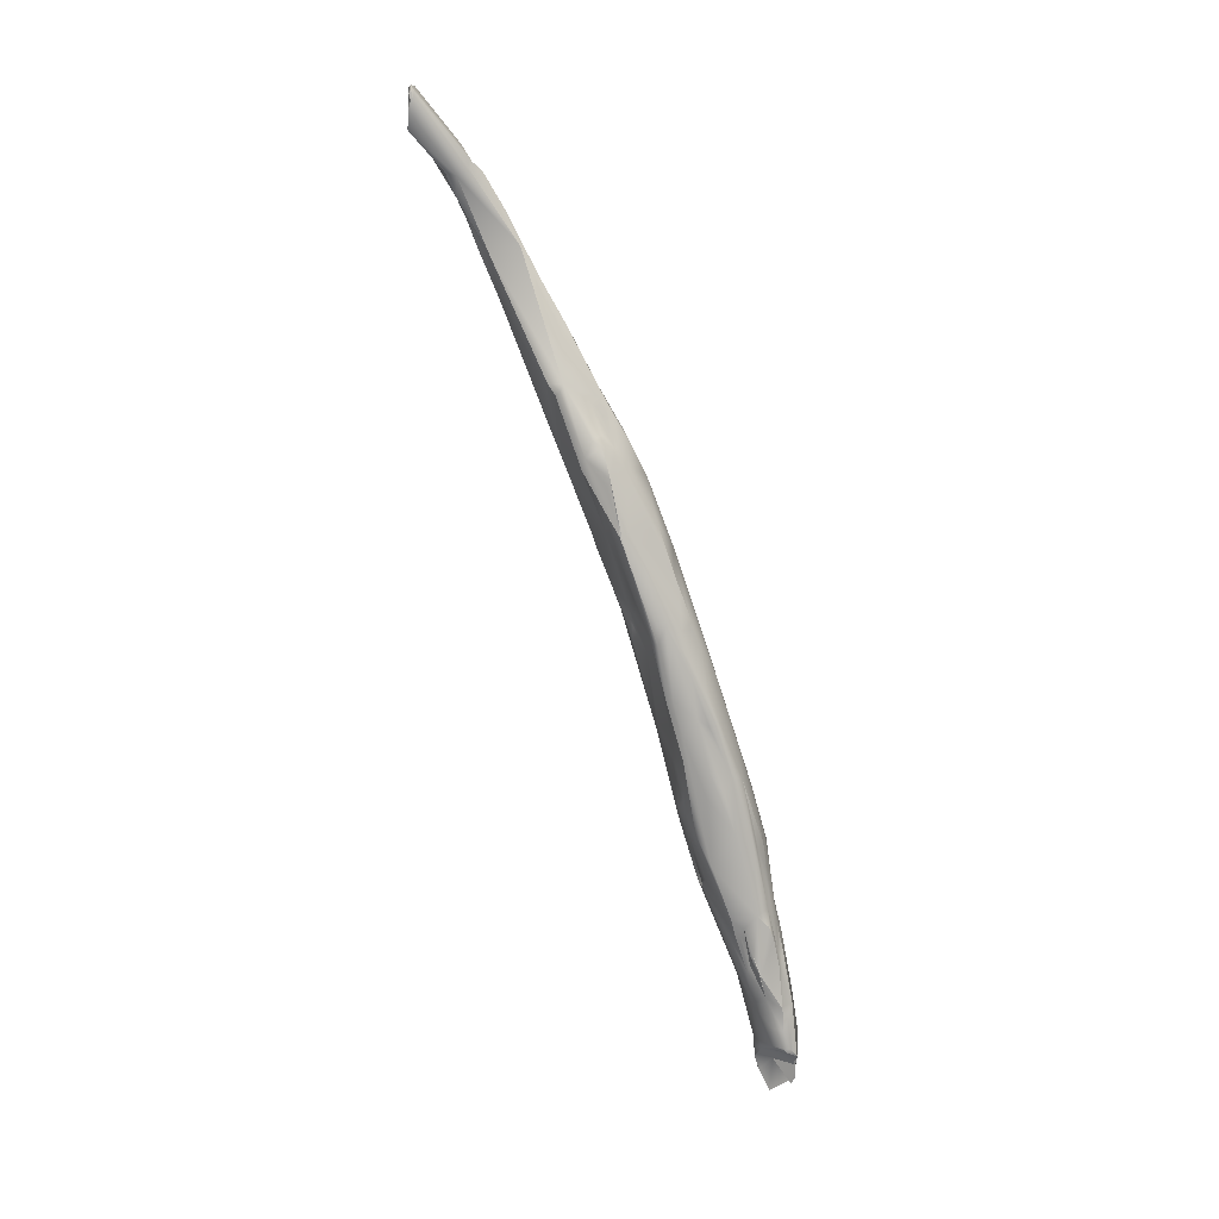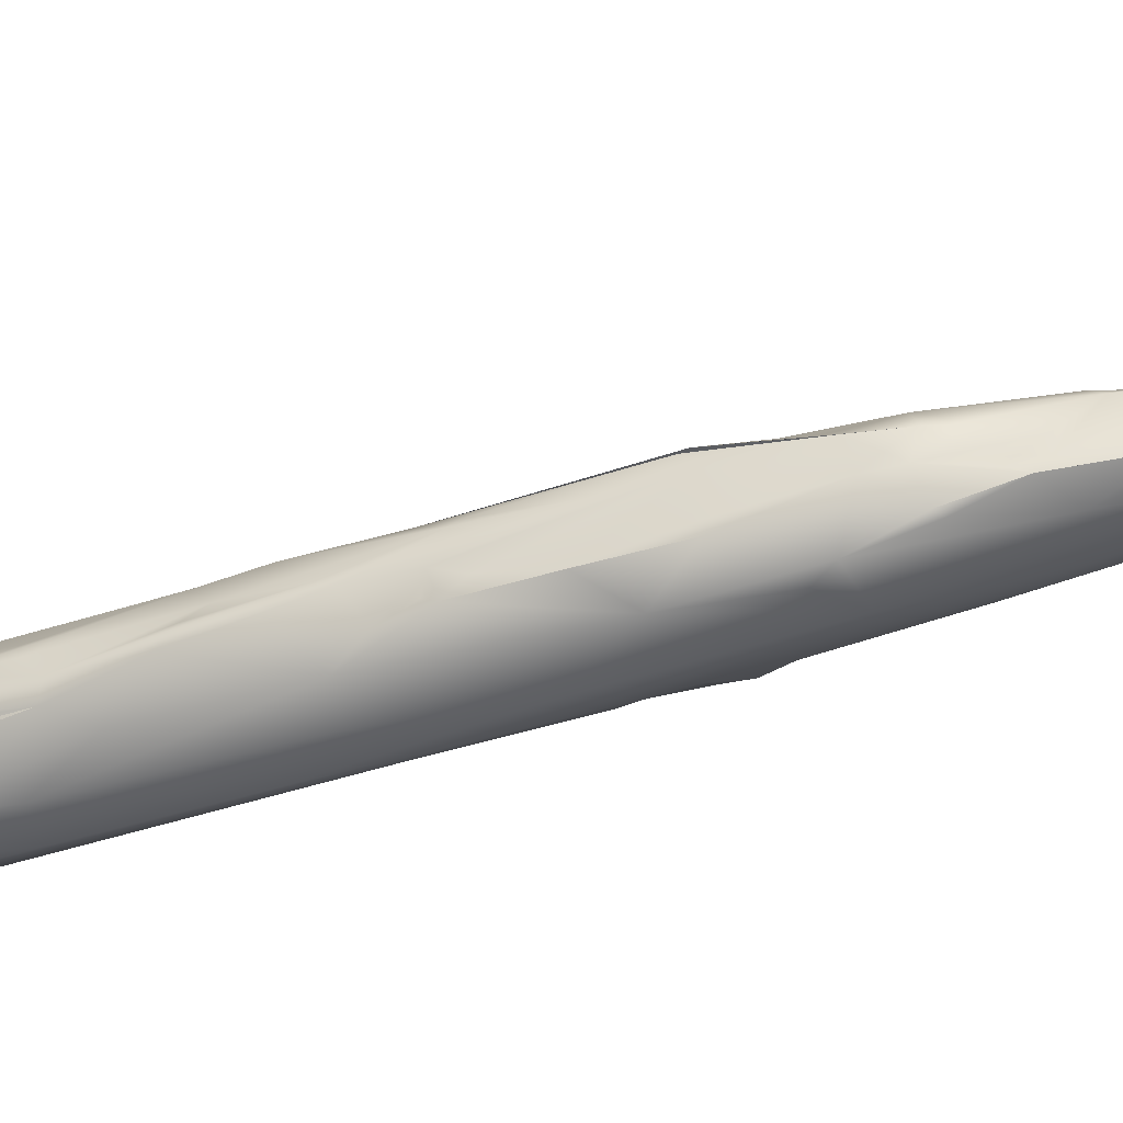
<metadata>
{"format":"obj","ext":"obj","renderer":"f3d","projection":"perspective","resolution":1024,"background":"white","views":[{"elev":5.6,"azim":-147.1,"up":"+Z"},{"elev":-3.1,"azim":-63.1,"up":"+Y"}]}
</metadata>
<code>
v 226.8 -139.5 759
v 227.4 -139.2 762.9
v 227.6 -138.5 762.9
v 227.9 -138 765.6
v 228.2 -137.5 766.1
v 228.5 -137.4 766
v 229 -136.9 766.5
v 228.6 -137.2 768.1
v 229.2 -136.5 769.6
v 229.2 -137.5 770.5
v 229.2 -136.4 769.1
v 229.7 -136.2 771.6
v 229.4 -136.9 771.6
v 229.5 -137 772.1
v 229.8 -136.3 772.7
v 230.2 -136.3 774.9
v 230.2 -135.3 772
v 230.6 -135.1 772
v 230.9 -135.6 777.8
v 231.1 -135.3 777.5
v 231 -134.6 774.9
v 231.8 -134 777.3
v 232 -133.7 776.7
v 232.3 -134.3 780.9
v 232.7 -133.3 780.3
v 225.6 -142.4 749.1
v 225.9 -141.6 748.9
v 226.1 -141.5 751.5
v 226 -141.8 750.8
v 226.1 -141.9 751.9
v 226.2 -141.6 752.2
v 226.2 -141.2 753.2
v 226.1 -142 752.4
v 226.3 -141.6 754.1
v 226.7 -140.5 751
v 227 -140.1 752.1
v 226.1 -140.9 753.1
v 226.3 -140.7 753.9
v 226.5 -140.9 755
v 226.8 -140.1 754.6
v 226.6 -141.1 755.7
v 226.7 -140.6 758.8
v 226.7 -140.9 757.5
v 226.8 -141.2 757.5
v 227.3 -141.7 759.2
v 226.7 -139.8 758.9
v 226.8 -140.2 758.7
v 227.5 -141.1 761.2
v 227.5 -138.6 759.7
v 227.9 -138.1 762.1
v 227.8 -139.7 764.4
v 228.8 -137.7 761.7
v 228.5 -137.4 763.4
v 229 -138.6 769.5
v 229.8 -139.8 769.5
v 229.9 -136.8 764
v 229.8 -136.5 765.5
v 230.1 -135.9 767.6
v 230.5 -136 767.4
v 230.9 -137.3 776.4
v 230.7 -135.2 770.7
v 231.2 -135.2 771.1
v 232.1 -136.1 780.6
v 232.1 -136.7 779.9
v 232.8 -134.3 776
v 232.8 -135.2 782.8
v 232.9 -133.3 779.8
v 232.9 -133.4 778.9
v 233.1 -133.3 778.6
v 232.7 -133.7 781.4
v 232.8 -134 782
v 232.6 -135 782.6
v 233.4 -134.1 783.9
v 233.5 -134.3 784.6
v 234 -132.8 781.4
v 234.3 -132.9 780.7
v 233.1 -133.2 782.1
v 233.3 -133.5 782.8
v 233.5 -133.1 782.6
v 233.6 -132.9 782.4
v 233.7 -133.8 784.1
v 233.8 -133.9 784.9
v 234.1 -133.4 784.7
v 234.9 -133.7 787.3
v 235.3 -132.4 785.6
v 235.4 -132.3 785.1
v 235.7 -132.9 788.7
v 226.1 -143.3 743.8
v 225.6 -143 745.5
v 225.8 -143.1 745
v 225.9 -143.4 744.2
v 226.1 -143.9 747.2
v 225.8 -143 745.2
v 225.5 -142.1 746.3
v 225.9 -141.8 746.3
v 225.9 -141.8 747.4
v 225.4 -142.6 745.8
v 225.8 -141.9 746.1
v 226.3 -142 746.1
v 226.5 -144 749.3
v 226.8 -141.8 746.4
v 226.6 -141.6 747.6
v 226.7 -141 749.5
v 226.4 -142.4 753.2
v 227 -142.5 755.2
v 226.9 -140.5 751
v 227 -140.7 750.6
v 227.7 -140.7 751
v 227.3 -140.4 751.9
v 227.3 -140.1 752.2
v 227.5 -140.6 751.4
v 227.6 -140.2 753.1
v 227.9 -140.1 753.2
v 227.3 -142.1 758.8
v 227.9 -142.9 758.3
v 227.6 -140 753.8
v 228.1 -139.4 754.3
v 228.2 -140 753.3
v 228.6 -139.3 755
v 228 -141.4 762.2
v 229.1 -142.3 762.2
v 228.9 -138.4 757.6
v 229.9 -139.4 756.5
v 230.2 -141 767.6
v 229.6 -137.8 759.4
v 230.4 -138 760.6
v 230.5 -138.4 759.5
v 231 -138.1 761
v 230.2 -137.5 762.1
v 230.4 -137.8 761.5
v 230.6 -137.6 762.2
v 230.7 -137.8 761.7
v 231.1 -138.1 762.5
v 231.1 -137.6 764
v 231.3 -138 763.4
v 231.2 -137.5 765.5
v 231.9 -139.7 772.9
v 231.4 -139 774.1
v 232.8 -136.1 773.3
v 233.5 -137.2 780.8
v 234.5 -135.6 777.2
v 234.5 -135 785.5
v 235.9 -135.1 787
v 236.1 -134.5 788.2
v 236.2 -134.8 787.9
v 235.8 -132.3 785
v 236.2 -132.3 785.6
v 236.6 -132.4 785.8
v 235.7 -133.4 789
v 236.3 -134 789.1
v 237.6 -132 788.3
v 236.9 -132.8 791.4
v 237 -132.4 791.2
v 237.2 -133.1 791.3
v 237.6 -133.4 791.6
v 237.9 -133 792.3
v 237.9 -132 793.4
v 238 -132.2 793.8
v 238 -132.5 793.4
v 238.7 -131.7 795.5
v 239.6 -130.9 797.5
v 240.1 -130.3 798.2
v 240.1 -130.1 797.8
v 241.8 -127.4 800.2
v 241.7 -127.2 801.2
v 241.7 -127.3 801.8
v 241.8 -127.1 801.8
v 241.8 -127.1 801.2
v 241.9 -127.1 801.6
v 241.9 -127.2 802.1
v 242 -127.1 800.8
v 242 -127.2 801.4
v 242 -127.3 802
v 226.3 -143.4 743.9
v 227.5 -144.5 746.9
v 227.6 -143.6 743.3
v 227.6 -143.3 743.1
v 227.3 -143.1 745.2
v 227.7 -142.5 745.9
v 228.4 -142.8 745.8
v 228.5 -142.8 746.4
v 228 -144.6 749.4
v 227.2 -144.2 751
v 227.8 -142.2 746.4
v 228.1 -141.8 748.8
v 228.6 -142.6 748
v 229.1 -143.8 755.4
v 230.6 -140.3 755.8
v 230.6 -140.4 756.2
v 231 -140.5 756
v 230.5 -140.1 756
v 230.6 -140.1 756.3
v 231.3 -140.3 757.3
v 231.1 -140 757.7
v 231.9 -139.8 759.6
v 231.5 -138.6 760.9
v 232.5 -140.4 769.7
v 233.1 -139 765.3
v 232.8 -138.6 765.7
v 232.8 -137.6 770
v 234.1 -137.9 770.7
v 234 -137.8 771.5
v 233.4 -139.3 774.4
v 234.1 -139 774.8
v 233.3 -139 775.6
v 233.9 -138.7 776
v 234.4 -138.7 776.1
v 234 -137.4 772.7
v 234.3 -138.2 778.3
v 235.2 -138.1 778.2
v 235.8 -136.6 783.8
v 235.8 -136.1 785.1
v 236.9 -136.2 784.8
v 237.3 -134.6 789
v 237.5 -133.8 791
v 238.3 -133.1 792.8
v 238.6 -134 791.3
v 239.2 -133.7 791.3
v 239.7 -132.5 790.4
v 239.6 -133.2 792.6
v 239.8 -132.9 791.5
v 239.7 -133.2 791.7
v 239.7 -132.1 795.6
v 239.6 -131.3 793.2
v 240.7 -131.2 794.6
v 240.6 -131.5 793.5
v 240.9 -131.2 794.9
v 239.6 -131.3 797.1
v 241.2 -131.3 796.7
v 241.1 -130.3 796.1
v 240.6 -129.7 797.3
v 240.3 -130.9 797.9
v 240.5 -130.1 799
v 241.2 -129.5 797.5
v 242.3 -127.5 800.3
v 242.3 -127.5 799.7
v 242.3 -128.2 802.2
v 228.3 -143.2 744.3
v 228.5 -143 745.2
v 228.5 -143.3 744.5
v 228.4 -143.7 745.5
v 228.8 -143.5 746.9
v 229 -143.9 747.6
v 229.1 -144.1 752.2
v 229.5 -142.6 750.2
v 229.5 -143.7 749.7
v 230.5 -143 754.2
v 230.9 -142.3 755.1
v 231 -142.1 754.7
v 231.1 -142.1 755
v 230.5 -142.9 759.5
v 231.1 -141.9 754.5
v 231.2 -142.1 754.9
v 231.2 -140.7 756.3
v 231.6 -141.2 756.5
v 231.5 -141.9 757.9
v 231.6 -142.4 760.8
v 231.7 -142.2 760.2
v 232 -142.1 761.1
v 232 -140.8 758.2
v 231.9 -141.3 758.7
v 232 -141 757.9
v 232 -141.4 760.2
v 232.2 -141.9 763
v 233 -141.2 764.6
v 233 -140.4 763.6
v 233.5 -140.6 767.5
v 234.3 -139.7 769.8
v 234.6 -139.3 773
v 235 -138.7 772.5
v 234.8 -137.8 772.7
v 235 -138.2 772.4
v 235.5 -137.6 774.3
v 235.5 -138.4 774.3
v 235.7 -138.1 774.3
v 235.1 -138.7 776.2
v 235.4 -138.5 776.9
v 235 -138.6 777.3
v 235.3 -138.3 777.7
v 235.4 -138.3 777.5
v 235.4 -138.2 778.1
v 235.5 -138.2 777.9
v 235.3 -138.5 777.3
v 235.6 -138.1 777.5
v 236.1 -136.7 776.9
v 236.1 -137.2 776.1
v 236.3 -137 776.9
v 236.5 -137.3 777.6
v 237.2 -135.3 781.3
v 237.1 -136.7 781.2
v 236.7 -136.9 782.3
v 238.5 -135 784.3
v 238.7 -134.9 785.6
v 238.5 -134.9 788.8
v 240.1 -132.6 791.5
v 240.1 -132.9 793.1
v 241.3 -131.1 795.8
v 242.5 -129.8 798.6
v 242.7 -129.5 799
v 242.5 -129.9 800.2
v 243.1 -128.8 800.4
v 243.3 -129.2 800.3
v 243.3 -129.4 801.3
v 243.3 -129.1 800.5
v 243.1 -129.2 802
v 243.2 -129.1 802.1
v 227.4 -139.2 762.9
v 230.2 -136.3 774.9
v 232.1 -133.5 777
v 232.1 -133.5 777
v 232.7 -133.3 780.3
v 225.6 -142.4 749.1
v 225.8 -141.6 748.8
v 225.8 -141.6 748.8
v 226.1 -141.5 751.5
v 226.1 -142 752.4
v 226.8 -140.4 751.1
v 226.8 -140.4 751
v 226.1 -140.9 753.1
v 226.3 -140.7 753.9
v 229.9 -136.8 764
v 230.5 -136 767.4
v 233.1 -133.3 778.6
v 233.5 -134.3 784.6
v 234.3 -132.9 780.7
v 234.9 -133.7 787.3
v 226.1 -143.3 743.8
v 226.1 -143.3 743.8
v 226.1 -143.3 743.8
v 225.6 -143 745.5
v 225.6 -143 745.5
v 225.8 -143.1 745
v 225.8 -143.1 745
v 225.8 -143.1 745
v 225.8 -143.1 745
v 225.9 -143.4 744.2
v 225.9 -143.4 744.2
v 226.1 -143.9 747.2
v 225.8 -143 745.2
v 225.8 -143 745.2
v 225.4 -142.6 745.8
v 225.4 -142.6 745.8
v 225.4 -142.6 745.8
v 225.4 -142.6 745.8
v 225.8 -141.9 746.1
v 226.7 -141 749.5
v 227.3 -140.1 752.2
v 227.5 -140.6 751.4
v 227.6 -140.2 753.1
v 227.6 -140.2 753
v 227.6 -140 753.8
v 228.1 -139.4 754.3
v 228.2 -140 753.3
v 235.7 -133.4 789
v 236.9 -132.8 791.4
v 237.9 -132 793.4
v 238 -132.2 793.8
v 238.7 -131.7 795.5
v 239.6 -130.9 797.5
v 240 -130.5 797.9
v 240 -130.5 797.9
v 241.7 -127.3 801.8
v 241.8 -127.1 801.8
v 241.8 -127.1 801.8
v 241.8 -127.1 801.2
v 241.9 -127.1 801.6
v 241.9 -127.2 802.1
v 241.9 -127.2 802.1
v 241.9 -127.2 802.1
v 242 -127.1 800.8
v 242 -127.1 800.8
v 242 -127.3 802
v 226.3 -143.4 743.9
v 226.3 -143.4 743.9
v 226.3 -143.4 743.9
v 227.5 -144.5 746.9
v 227.6 -143.6 743.3
v 227.6 -143.6 743.3
v 227.6 -143.6 743.3
v 227.6 -143.3 743.1
v 227.6 -143.3 743.1
v 227.6 -143.3 743.1
v 227.3 -143.1 745.2
v 227.3 -143.1 745.2
v 230.6 -140.3 755.8
v 230.6 -140.3 755.8
v 230.6 -140.4 756.2
v 230.5 -140.1 756
v 238.6 -134 791.3
v 239.6 -133.2 792.6
v 239.6 -131.3 793.2
v 240.6 -131.5 793.5
v 241.2 -131.3 796.7
v 241.1 -130.3 796.1
v 241.1 -130.3 796.1
v 241.2 -129.5 797.5
v 242.3 -127.5 799.7
v 242.3 -127.5 799.7
v 242.3 -128.2 802.2
v 228.3 -143.2 744.3
v 228.5 -143 745.2
v 228.5 -143 745.2
v 228.5 -143.3 744.5
v 228.5 -143.3 744.5
v 229 -143.9 747.6
v 231.1 -141.9 754.5
v 231.2 -142.1 754.9
v 231.2 -142.1 754.9
v 232 -141 757.9
v 234.6 -139.3 773
v 236.5 -137.3 777.6
v 237.1 -136.7 781.2
v 238.5 -135 784.3
v 240.1 -132.6 791.5
v 240.1 -132.9 793.1
v 241.3 -131.1 795.8
v 242.5 -129.8 798.6
v 242.8 -129.5 799.2
v 242.8 -129.5 799.3
v 243.3 -129.2 800.3
v 243.3 -129.2 800.3
v 243.3 -129.2 800.3
v 243.3 -129.4 801.3
v 243.3 -129.4 801.3
v 243.3 -129.4 801.3
v 243.3 -129.1 800.5
v 243.1 -129.2 802
v 243.1 -129.2 802
v 243.2 -129.1 802.1
v 243.2 -129.1 802.1
v 243.2 -129.1 802.1
v 243.2 -129.1 802.1
v 235.8 -132.3 785
v 236.2 -132.3 785.6
v 231 -140.5 756
v 239.8 -132.9 791.5
v 239.8 -132.9 791.5
v 239.7 -133.2 791.7
v 229.5 -143.7 749.7
v 231 -142.1 754.7
v 231 -142.1 754.7
v 231.1 -141.9 754.5
v 231.2 -142.1 754.9
v 235.7 -138.1 774.3
v 238.7 -134.9 785.6
v 240.1 -132.6 791.5
v 240.1 -132.6 791.5
v 240.1 -132.6 791.5
v 239.6 -131.3 793.2
g grp1
f 1 2 3
f 49 3 50
f 50 3 7
f 51 4 2
f 2 4 3
f 6 3 5
f 5 3 4
f 7 3 6
f 6 5 11
f 11 7 6
f 4 8 5
f 11 5 8
f 11 17 7
f 11 8 9
f 54 8 4
f 8 10 9
f 54 10 8
f 10 54 14
f 10 14 13
f 10 12 9
f 11 9 17
f 9 12 17
f 10 13 12
f 13 14 12
f 14 15 12
f 14 16 15
f 15 16 22
f 54 60 14
f 17 18 61
f 61 18 23
f 17 21 18
f 18 21 23
f 17 12 21
f 15 22 12
f 14 60 308
f 22 16 20
f 12 22 21
f 16 19 20
f 19 63 24
f 19 24 20
f 60 19 308
f 60 63 19
f 21 22 23
f 24 22 20
f 24 63 72
f 24 25 22
f 94 26 96
f 96 26 27
f 26 29 27
f 27 29 28
f 313 315 35
f 28 31 37
f 315 319 35
f 312 100 33
f 29 26 30
f 26 316 30
f 29 31 28
f 29 30 31
f 104 33 100
f 37 32 39
f 37 31 32
f 39 32 31
f 39 31 41
f 30 316 31
f 316 34 31
f 33 104 34
f 34 41 31
f 314 317 103
f 106 346 318
f 106 318 110
f 318 36 110
f 35 319 38
f 320 37 39
f 36 35 40
f 110 36 116
f 40 116 36
f 40 35 38
f 40 320 39
f 41 47 39
f 39 47 46
f 41 44 43
f 47 41 43
f 41 34 44
f 43 44 42
f 43 42 47
f 34 114 45
f 34 45 44
f 42 44 48
f 45 48 44
f 45 114 120
f 120 48 45
f 40 122 117
f 40 117 116
f 39 46 1
f 39 1 40
f 49 40 1
f 1 46 2
f 1 3 49
f 47 2 46
f 47 42 307
f 42 48 2
f 51 2 48
f 120 51 48
f 49 122 40
f 54 51 120
f 122 49 52
f 50 7 53
f 49 50 53
f 52 49 53
f 52 53 57
f 122 52 57
f 56 122 57
f 7 57 53
f 51 54 4
f 60 54 55
f 138 60 55
f 56 57 59
f 59 57 58
f 57 7 58
f 136 321 322
f 58 7 17
f 61 58 17
f 58 61 59
f 62 59 61
f 140 60 138
f 61 309 62
f 208 62 139
f 64 63 60
f 60 140 64
f 63 64 140
f 140 142 63
f 65 139 62
f 63 66 72
f 63 142 66
f 62 309 65
f 69 65 309
f 23 22 25
f 311 67 310
f 68 310 67
f 68 67 75
f 68 323 310
f 75 323 68
f 65 69 141
f 72 71 24
f 24 71 70
f 24 70 25
f 25 70 77
f 311 75 67
f 77 70 71
f 78 77 71
f 72 66 74
f 72 324 71
f 324 73 71
f 73 81 71
f 73 82 81
f 73 324 82
f 66 142 74
f 76 323 75
f 75 311 77
f 69 325 141
f 78 79 77
f 78 85 79
f 75 77 80
f 77 79 80
f 79 85 80
f 85 75 80
f 78 71 83
f 81 83 71
f 82 83 81
f 83 85 78
f 83 82 85
f 82 84 85
f 324 84 82
f 74 142 326
f 76 75 146
f 75 85 86
f 146 75 86
f 86 85 147
f 85 84 87
f 87 84 149
f 326 142 354
f 149 152 87
f 174 88 178
f 373 383 177
f 97 89 312
f 330 341 93
f 331 339 90
f 332 327 91
f 328 333 384
f 92 334 336
f 329 374 337
f 89 334 92
f 337 175 338
f 374 175 337
f 312 89 92
f 100 312 92
f 100 338 175
f 175 182 100
f 335 340 383
f 340 342 383
f 94 98 343
f 94 344 26
f 95 98 94
f 94 96 95
f 95 101 345
f 345 101 99
f 102 101 95
f 345 99 342
f 342 99 179
f 100 183 115
f 95 96 102
f 101 102 185
f 103 96 314
f 96 103 102
f 102 103 185
f 104 100 105
f 34 104 105
f 115 105 100
f 105 114 34
f 114 105 115
f 111 346 107
f 107 346 106
f 111 107 106
f 108 103 348
f 185 103 108
f 109 106 347
f 109 347 112
f 106 109 111
f 111 109 349
f 348 350 113
f 113 108 348
f 191 185 108
f 351 112 347
f 108 113 118
f 353 191 108
f 115 121 114
f 121 115 187
f 120 114 121
f 116 113 350
f 116 117 113
f 119 353 352
f 113 117 118
f 119 191 353
f 123 191 119
f 124 120 121
f 251 124 121
f 123 119 127
f 352 122 125
f 352 125 119
f 125 127 119
f 120 55 54
f 124 55 120
f 125 122 56
f 125 321 129
f 126 127 125
f 126 125 129
f 126 128 127
f 126 130 128
f 130 126 129
f 129 131 130
f 131 132 130
f 128 130 132
f 128 132 133
f 132 131 133
f 133 196 128
f 138 55 124
f 321 134 129
f 131 129 134
f 134 321 136
f 133 131 134
f 135 133 134
f 199 135 134
f 136 199 134
f 135 199 133
f 62 136 322
f 137 138 124
f 124 251 137
f 137 140 138
f 205 140 137
f 200 199 136
f 200 136 62
f 208 200 62
f 208 139 141
f 65 141 139
f 143 142 140
f 212 143 140
f 143 144 142
f 354 142 144
f 143 145 144
f 354 144 150
f 145 143 214
f 144 145 214
f 214 150 144
f 141 325 433
f 146 86 147
f 433 434 148
f 148 289 433
f 289 141 433
f 214 215 150
f 154 354 150
f 150 215 154
f 148 434 151
f 151 434 224
f 85 391 147
f 87 153 85
f 87 152 153
f 154 355 354
f 159 355 154
f 215 155 154
f 155 156 154
f 155 216 156
f 156 159 154
f 155 215 216
f 216 159 156
f 153 152 157
f 85 153 157
f 391 85 356
f 159 158 355
f 152 357 157
f 357 160 157
f 158 159 358
f 358 216 223
f 391 356 231
f 160 161 157
f 231 356 163
f 157 161 163
f 161 162 163
f 223 228 358
f 228 359 358
f 232 359 228
f 232 360 359
f 162 166 163
f 361 233 362
f 163 165 231
f 166 165 163
f 164 236 231
f 165 164 231
f 236 164 171
f 166 167 165
f 166 170 167
f 168 165 169
f 165 363 169
f 366 364 367
f 164 165 171
f 165 168 171
f 172 370 365
f 366 172 365
f 362 233 368
f 173 172 366
f 173 366 367
f 176 175 374
f 377 375 380
f 183 100 182
f 177 383 238
f 239 383 179
f 179 383 342
f 381 240 378
f 403 241 379
f 238 383 239
f 179 180 401
f 179 99 101
f 179 101 184
f 184 180 179
f 180 184 181
f 181 401 180
f 187 183 182
f 182 244 187
f 183 187 115
f 184 101 185
f 184 185 181
f 186 181 185
f 245 186 185
f 181 186 245
f 187 244 251
f 187 251 121
f 185 191 245
f 188 245 191
f 245 188 190
f 254 245 190
f 385 388 189
f 189 388 192
f 435 386 387
f 127 192 123
f 191 123 192
f 194 192 127
f 189 192 194
f 193 387 194
f 387 193 435
f 254 190 193
f 195 254 193
f 193 194 195
f 195 194 196
f 195 196 198
f 197 251 264
f 196 127 128
f 196 194 127
f 260 195 198
f 198 196 133
f 266 260 198
f 198 133 199
f 199 200 198
f 197 137 251
f 137 197 205
f 204 203 197
f 201 200 202
f 208 202 200
f 271 202 208
f 202 271 201
f 197 203 205
f 204 206 203
f 207 206 204
f 197 269 204
f 269 276 204
f 209 140 205
f 205 203 206
f 209 205 206
f 276 207 204
f 278 207 276
f 208 141 273
f 271 208 273
f 271 273 272
f 207 209 206
f 207 278 209
f 209 278 210
f 210 278 279
f 281 210 279
f 291 210 281
f 212 140 209
f 211 212 209
f 273 141 285
f 210 213 209
f 291 213 210
f 213 211 209
f 285 141 289
f 213 212 211
f 143 212 214
f 289 219 292
f 212 213 214
f 214 213 294
f 214 294 217
f 217 215 214
f 216 215 217
f 148 219 289
f 151 219 148
f 218 294 222
f 217 220 216
f 390 389 218
f 390 218 222
f 389 294 218
f 296 390 222
f 219 151 224
f 295 438 221
f 226 219 224
f 358 159 216
f 220 223 216
f 223 220 415
f 226 224 225
f 230 225 224
f 226 225 227
f 225 230 227
f 449 231 394
f 415 229 223
f 297 227 230
f 228 223 232
f 394 231 234
f 232 223 300
f 223 229 300
f 297 230 298
f 417 393 416
f 232 233 360
f 233 232 305
f 395 396 299
f 230 418 298
f 234 231 236
f 235 397 371
f 301 397 235
f 396 398 299
f 371 301 235
f 371 172 301
f 172 173 301
f 301 173 306
f 368 233 237
f 369 399 429
f 369 429 372
f 237 233 305
f 305 430 237
f 300 427 232
f 404 382 400
f 404 400 402
f 402 243 404
f 376 379 241
f 402 242 243
f 242 401 181
f 403 405 241
f 376 405 182
f 405 376 241
f 242 246 243
f 242 245 246
f 439 182 405
f 439 244 182
f 181 245 242
f 246 245 252
f 247 244 439
f 439 442 247
f 247 249 248
f 248 249 250
f 248 250 261
f 247 442 249
f 440 406 253
f 250 441 443
f 443 261 250
f 248 261 247
f 244 247 251
f 245 254 252
f 252 255 407
f 252 254 255
f 254 195 255
f 247 261 256
f 247 256 258
f 258 256 261
f 251 258 257
f 261 266 263
f 247 258 251
f 258 261 263
f 257 264 251
f 257 259 264
f 257 258 259
f 258 263 259
f 260 255 195
f 262 260 261
f 408 262 261
f 409 407 255
f 260 409 255
f 261 260 266
f 259 263 266
f 267 264 265
f 264 259 265
f 265 259 266
f 265 266 268
f 265 268 267
f 267 197 264
f 268 266 270
f 267 269 197
f 410 267 268
f 198 200 201
f 201 272 198
f 272 266 198
f 271 272 201
f 268 270 410
f 266 272 270
f 410 274 276
f 270 274 410
f 270 272 275
f 286 275 273
f 270 444 274
f 275 272 273
f 276 274 277
f 283 276 277
f 283 277 284
f 277 274 284
f 274 288 284
f 444 288 274
f 411 275 286
f 283 279 278
f 283 278 276
f 282 280 284
f 282 279 280
f 281 279 282
f 291 281 282
f 284 291 282
f 283 284 280
f 279 283 280
f 286 273 285
f 285 287 286
f 286 287 411
f 411 287 292
f 285 292 287
f 284 290 291
f 290 284 288
f 413 290 288
f 289 292 285
f 293 290 413
f 294 213 291
f 294 291 290
f 445 436 412
f 293 413 446
f 445 447 436
f 290 222 294
f 437 222 290
f 219 414 292
f 296 222 448
f 219 392 414
f 448 416 296
f 392 297 414
f 297 392 227
f 393 296 416
f 419 393 417
f 300 229 302
f 302 303 300
f 393 419 420
f 299 398 301
f 421 304 423
f 422 299 301
f 426 422 301
f 306 426 301
f 423 304 431
f 424 432 428
f 300 425 427

</code>
